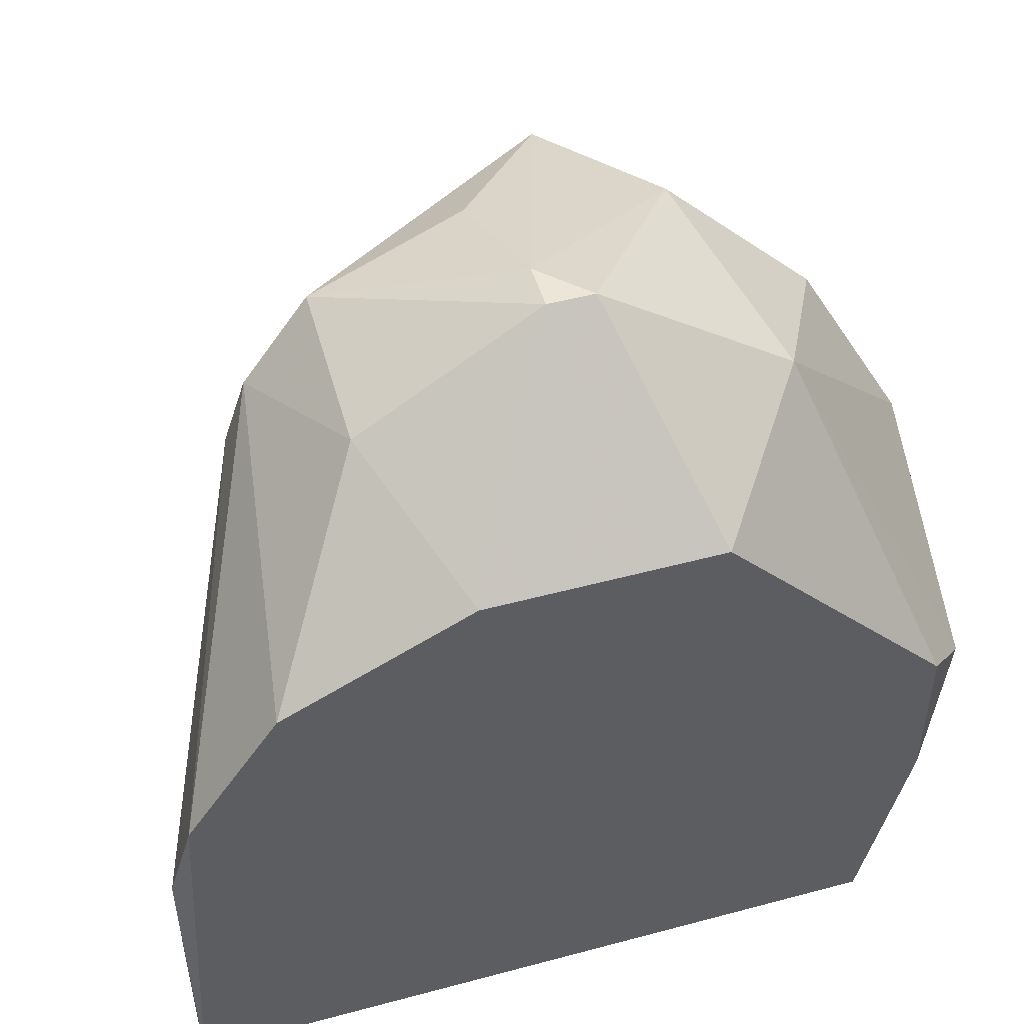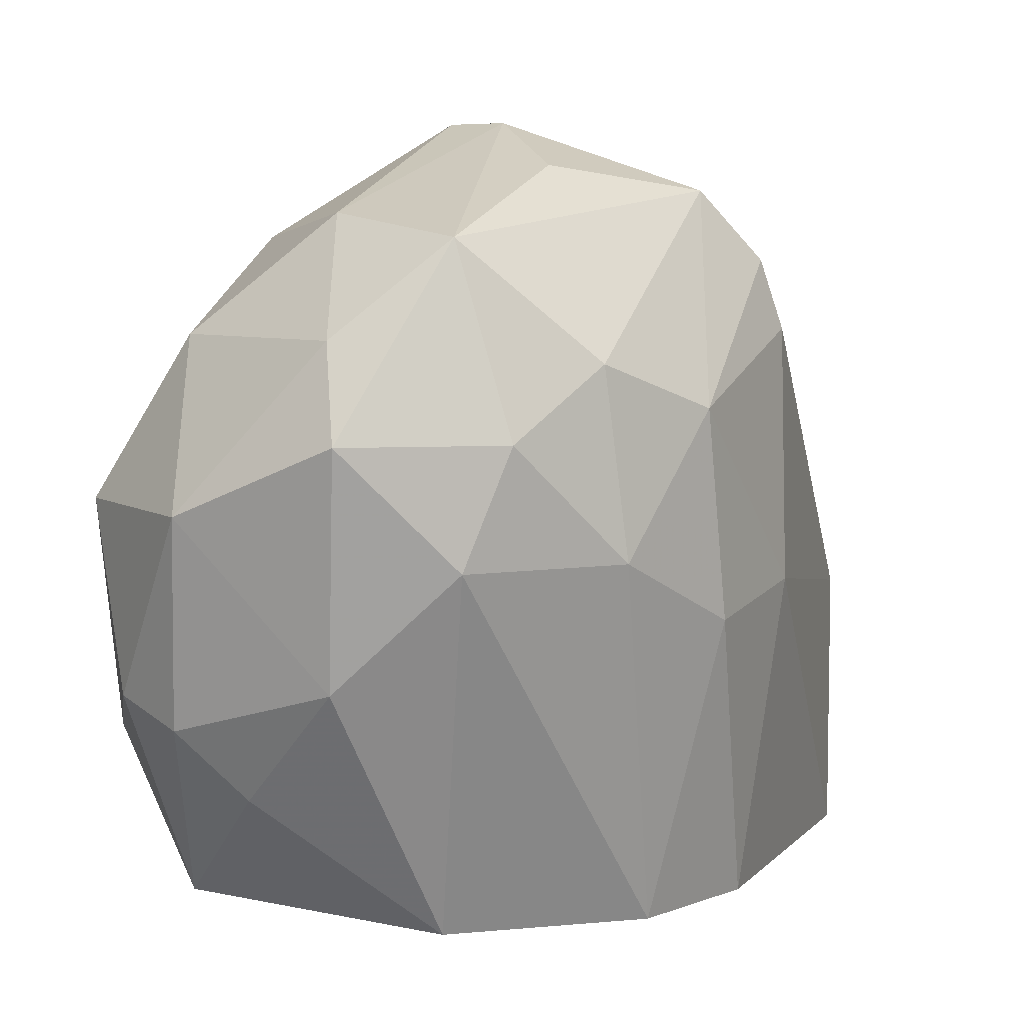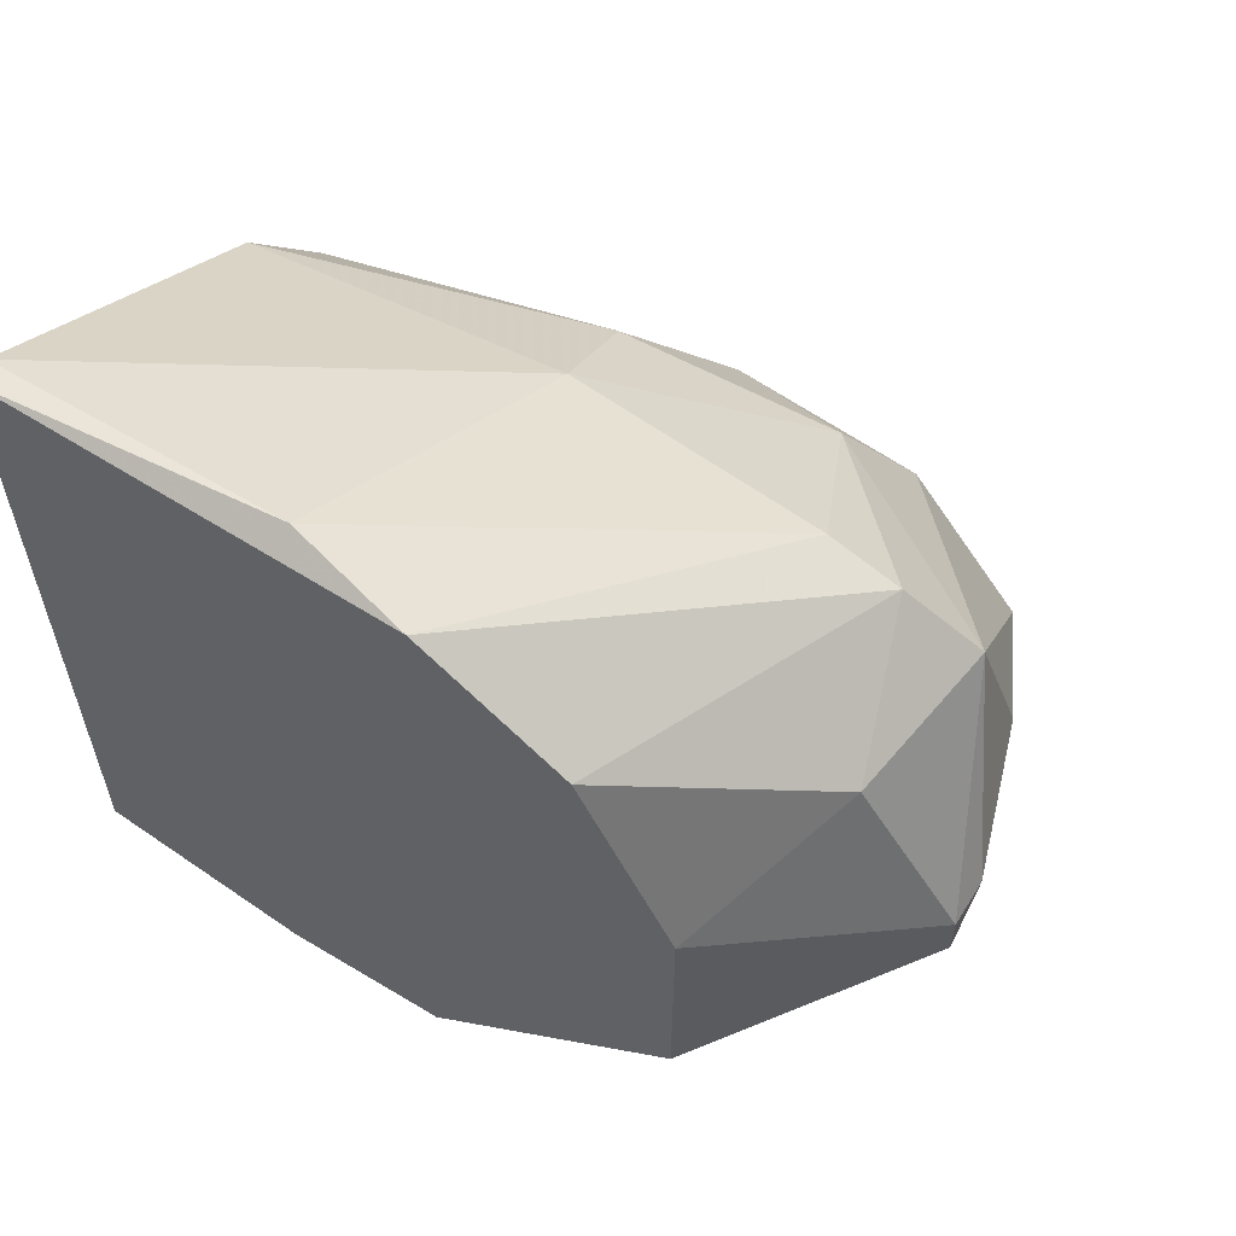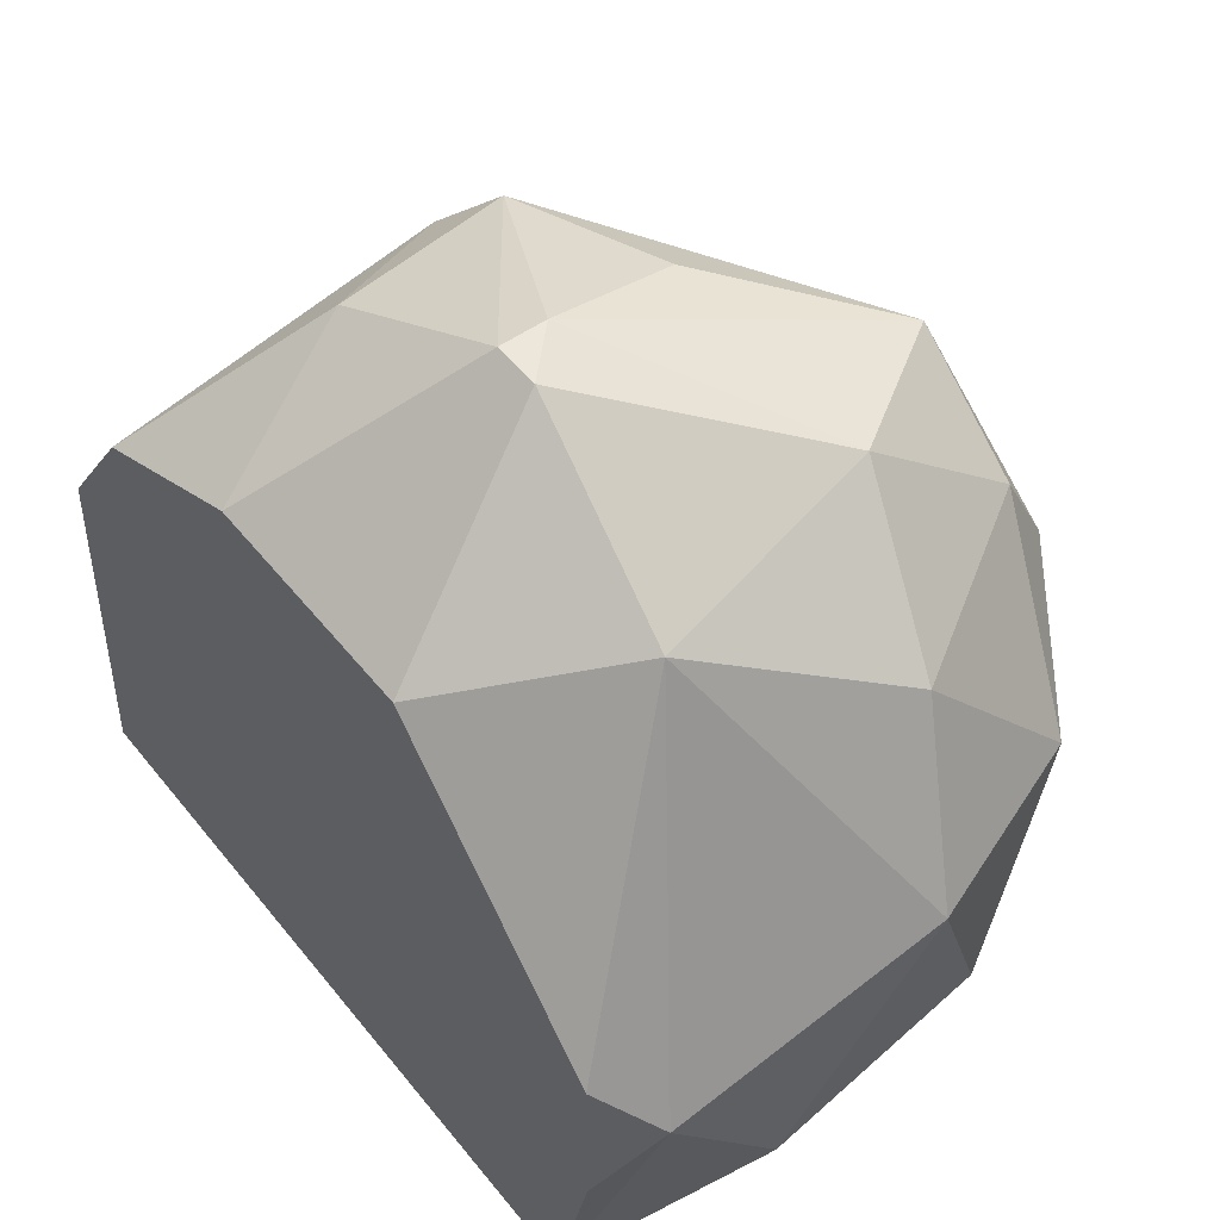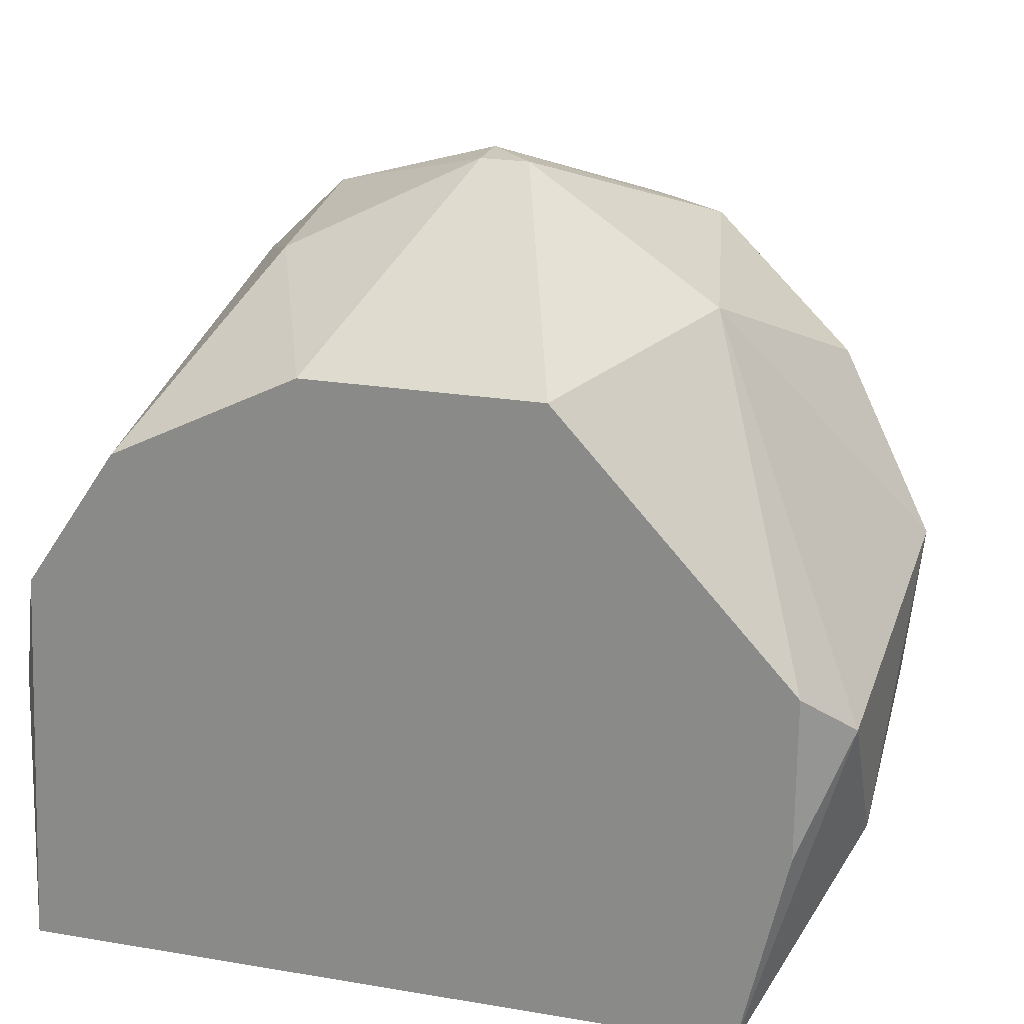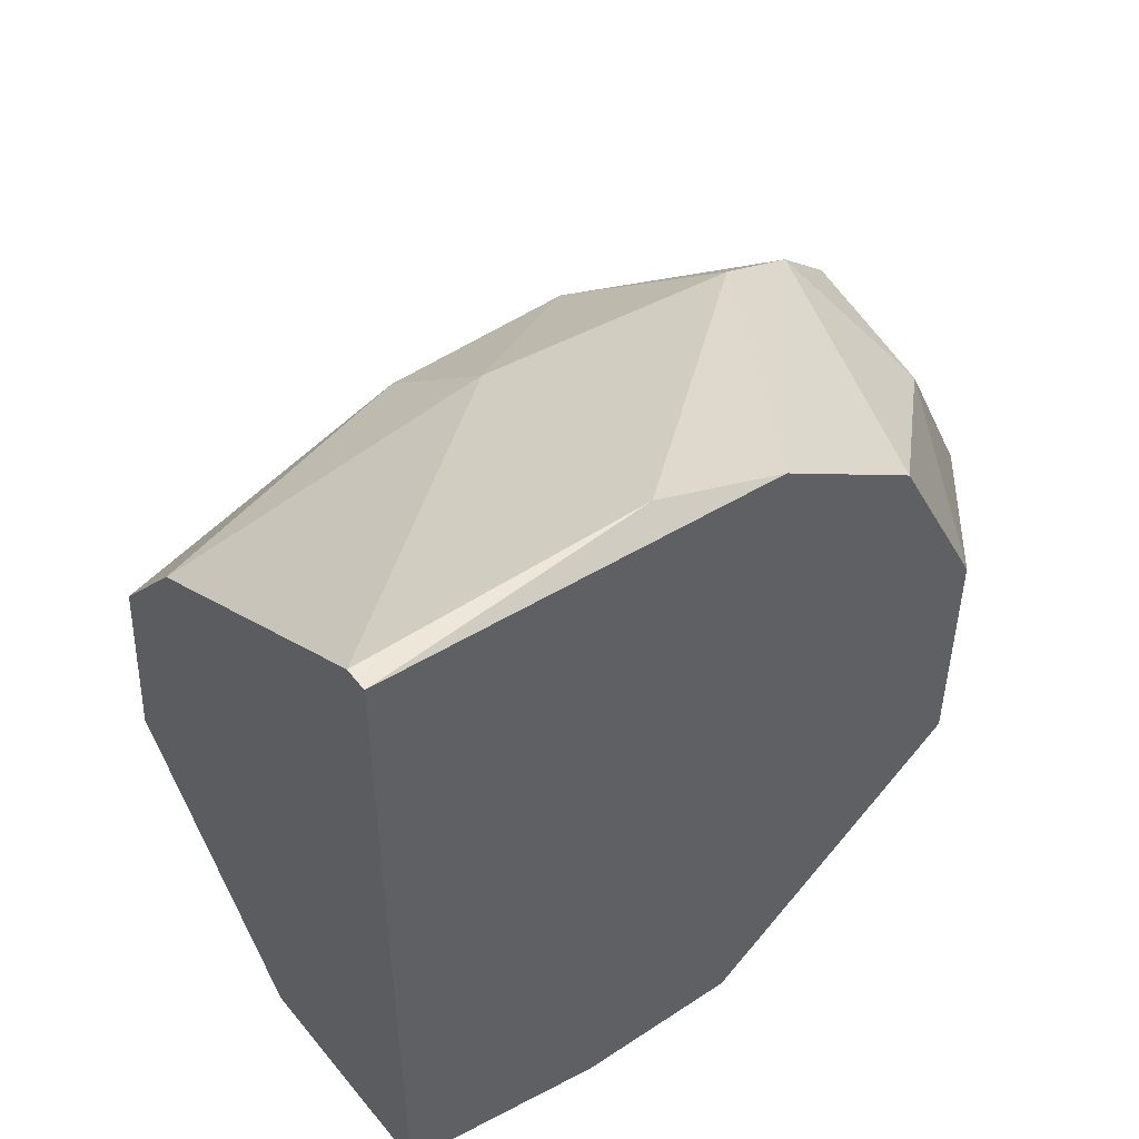
<metadata>
{"format":"obj","ext":"obj","renderer":"f3d","projection":"perspective","resolution":1024,"background":"white","views":[{"elev":49.4,"azim":-106.5,"up":"+Z"},{"elev":6.4,"azim":80.7,"up":"+Z"},{"elev":59.5,"azim":-58.3,"up":"+Y"},{"elev":51.9,"azim":-37.5,"up":"+Z"},{"elev":22.7,"azim":-73.9,"up":"+Z"},{"elev":49.8,"azim":-126.1,"up":"+Y"}]}
</metadata>
<code>
v 0.01623 -0.001687 0.02615
v 0.01184 0.004163 0.0398
v 0.01477 0.004647 0.03882
v 0.006964 0.01294 0.02322
v 0.006964 -0.003151 0.02761
v 0.01574 0.006598 0.02322
v 0.006964 0.0105 0.03443
v 0.01672 0.007574 0.03395
v 0.01916 -0.000226 0.03346
v 0.006964 -0.002176 0.02322
v 0.0133 -0.004615 0.032
v 0.006964 0.001728 0.03638
v 0.0133 0.009526 0.03687
v 0.01038 -0.000712 0.03736
v 0.01818 0.002212 0.03736
v 0.01184 -0.002661 0.02322
v 0.01916 0.002212 0.03102
v 0.01379 0.01001 0.03005
v 0.007941 -0.004127 0.03005
v 0.007453 0.01294 0.02907
v 0.01623 0.002212 0.02322
v 0.01525 0.000262 0.03785
v 0.01477 -0.004127 0.0281
v 0.0172 -0.003151 0.032
v 0.01379 0.009038 0.02322
v 0.01818 0.005625 0.03102
v 0.01038 -0.004127 0.02663
v 0.01087 0.004163 0.0398
v 0.01379 0.008064 0.03833
v 0.01428 -0.002661 0.03541
v 0.01818 -0.000226 0.02859
v 0.01818 0.005137 0.03492
v 0.006964 0.006598 0.03638
v 0.01623 0.008064 0.02956
v 0.006964 -0.003151 0.03102
v 0.01038 0.008064 0.03785
v 0.006964 0.01245 0.03151
v 0.01818 -0.000226 0.03541
v 0.0133 0.01001 0.03541
v 0.007453 0.01294 0.02322
v 0.01916 0.003189 0.03346
v 0.01623 -0.003151 0.02761
v 0.01087 0.003189 0.0398
f 20 4 37
f 9 15 38
f 13 8 39
f 24 9 38
f 22 30 38
f 30 24 38
f 15 22 38
f 7 13 37
f 28 29 36
f 33 28 36
f 7 33 36
f 29 13 36
f 13 7 36
f 19 14 35
f 5 19 35
f 14 12 35
f 8 18 39
f 4 7 37
f 18 20 39
f 26 32 41
f 20 37 39
f 12 5 35
f 28 12 43
f 14 22 43
f 22 2 43
f 12 14 43
f 31 24 42
f 1 31 42
f 24 23 42
f 37 13 39
f 23 16 42
f 32 15 41
f 17 26 41
f 9 17 41
f 15 9 41
f 18 25 40
f 25 4 40
f 20 18 40
f 4 20 40
f 16 1 42
f 26 6 34
f 17 6 26
f 25 18 34
f 19 10 27
f 10 16 27
f 8 26 34
f 6 4 25
f 11 23 24
f 15 2 22
f 6 17 21
f 16 6 21
f 1 16 21
f 11 14 19
f 5 10 19
f 10 6 16
f 3 2 15
f 7 5 12
f 4 6 10
f 5 4 10
f 2 28 43
f 11 19 27
f 23 11 27
f 4 5 7
f 2 3 29
f 6 25 34
f 18 8 34
f 12 28 33
f 7 12 33
f 29 15 32
f 16 23 27
f 26 8 32
f 9 24 31
f 8 29 32
f 1 21 31
f 17 9 31
f 11 24 30
f 22 14 30
f 14 11 30
f 28 2 29
f 3 15 29
f 8 13 29
f 21 17 31

</code>
